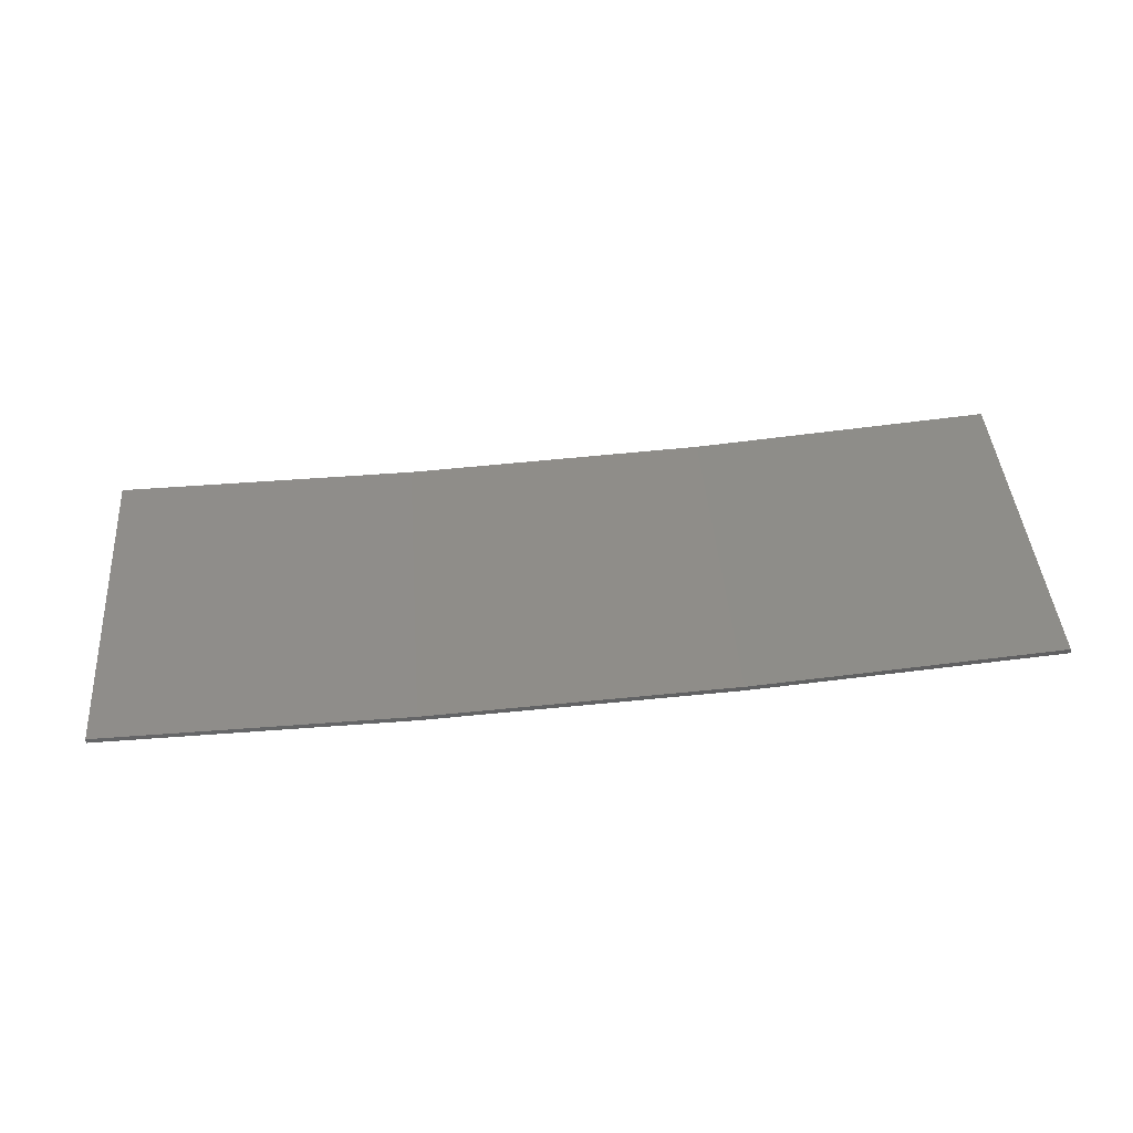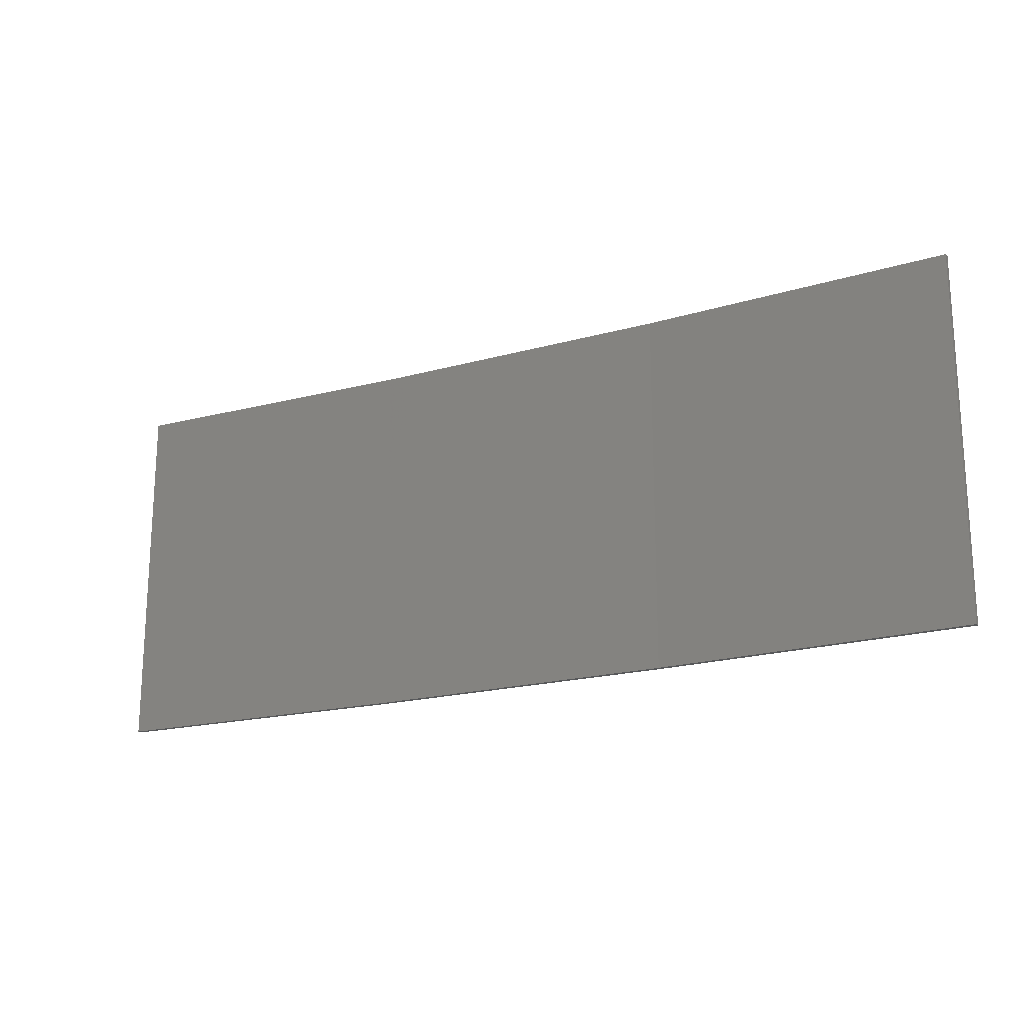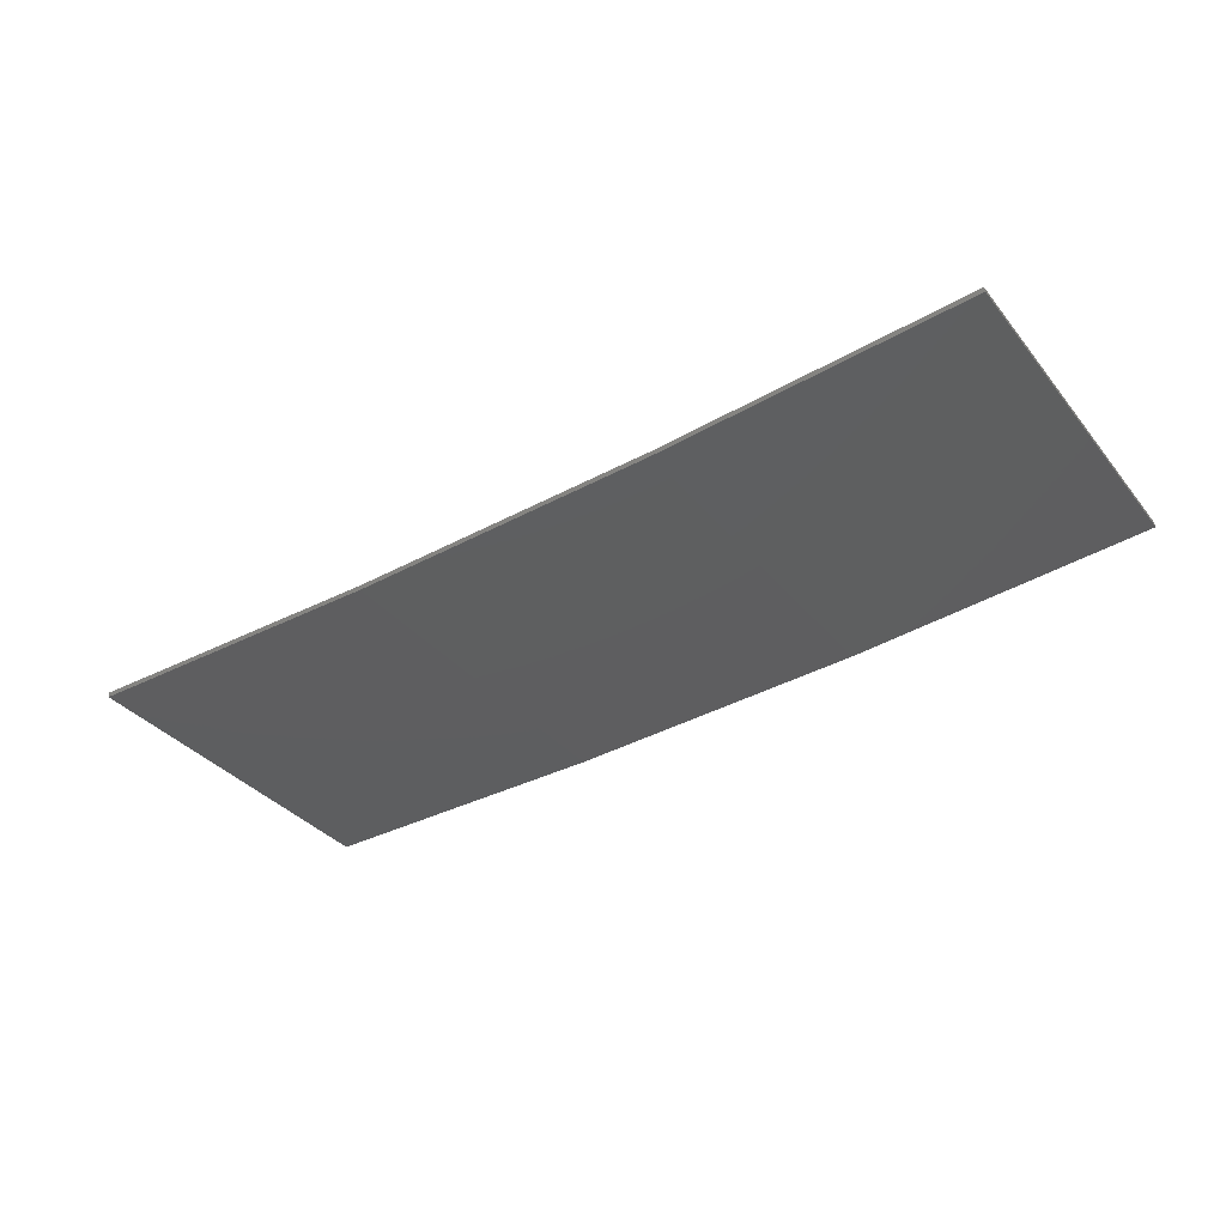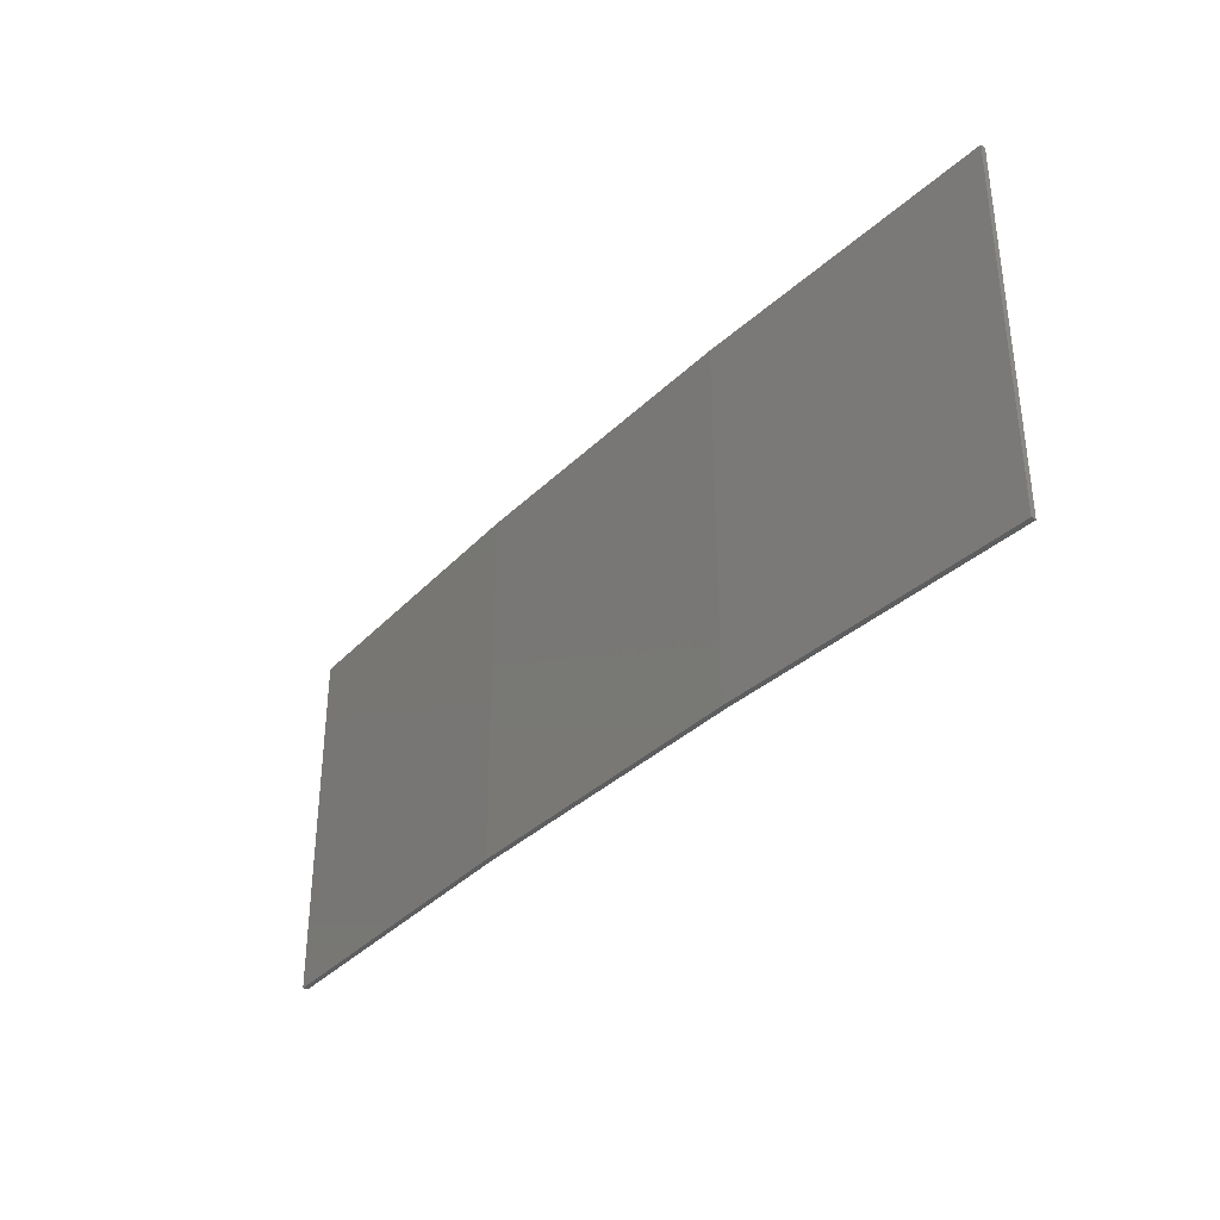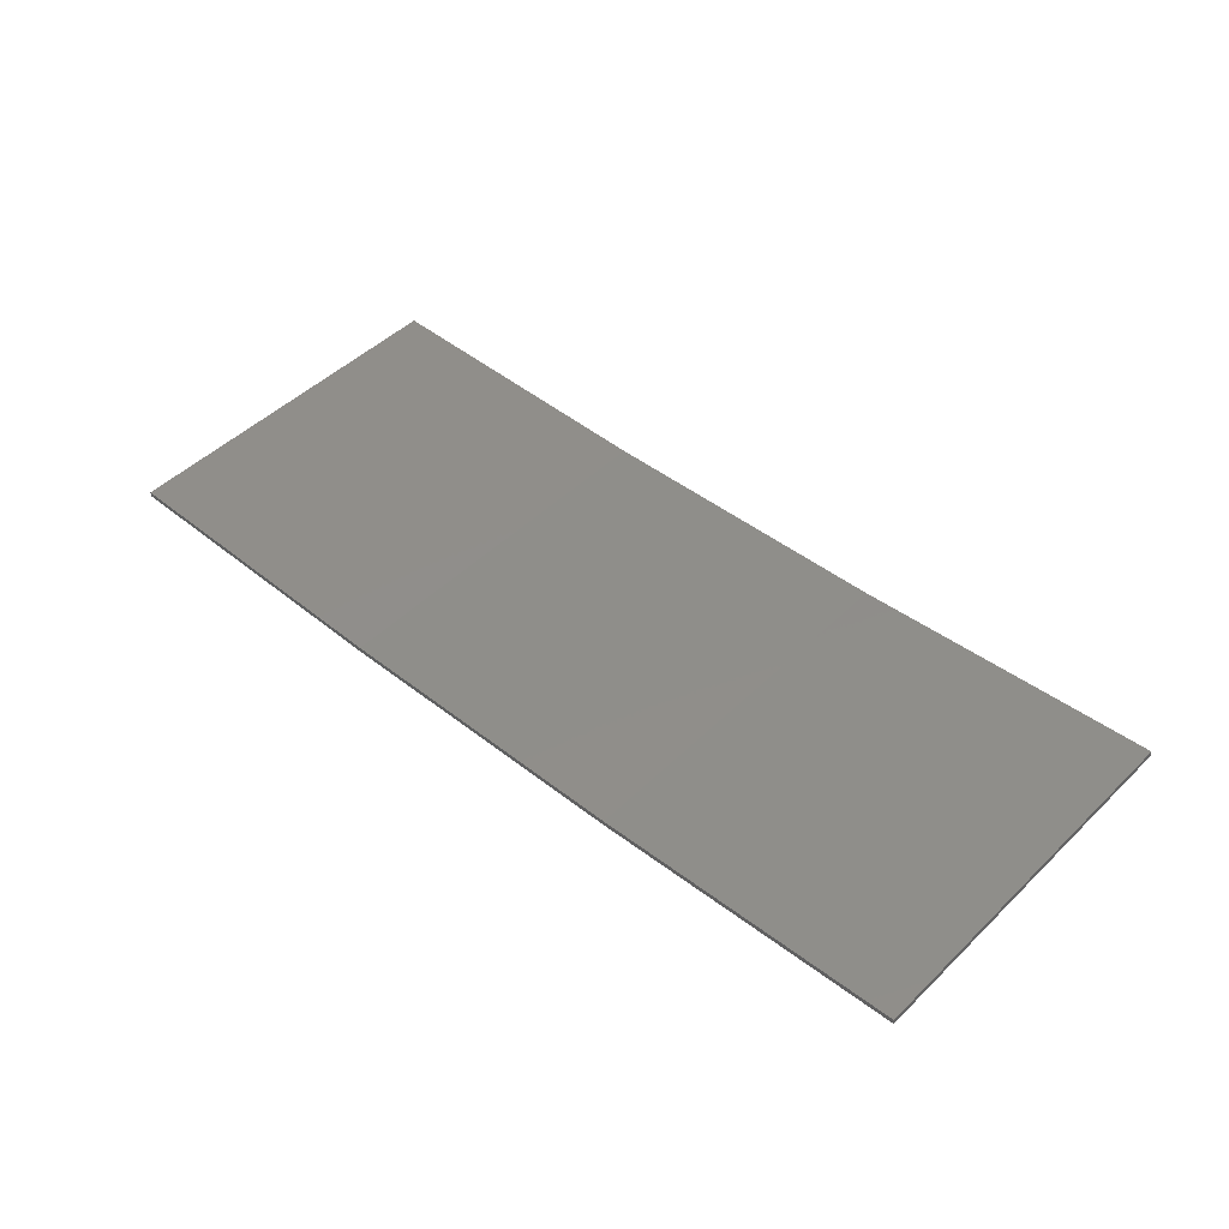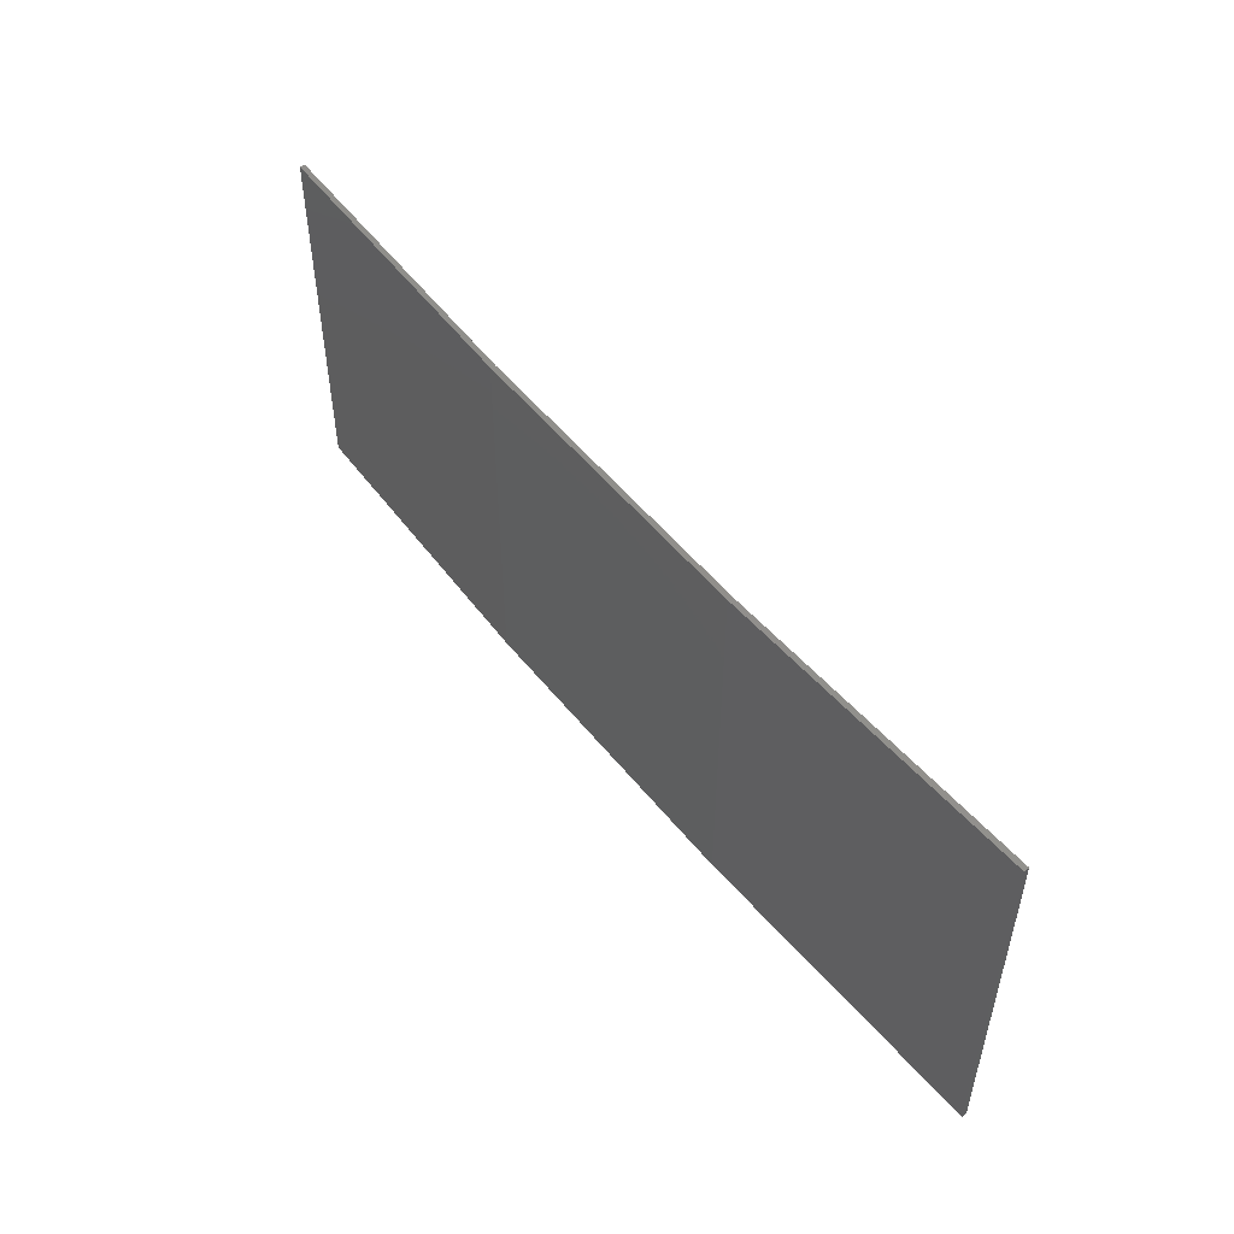
<metadata>
{"format":"stl","ext":"stl","renderer":"f3d","projection":"perspective","resolution":1024,"background":"white","views":[{"elev":42.5,"azim":-4.3,"up":"+Y"},{"elev":-19.0,"azim":-148.8,"up":"+Z"},{"elev":-34.9,"azim":33.2,"up":"+Y"},{"elev":-35.1,"azim":54.8,"up":"+Z"},{"elev":48.0,"azim":42.9,"up":"+Y"},{"elev":50.7,"azim":56.0,"up":"+Z"}]}
</metadata>
<code>
# stl→obj: 16 verts, 28 faces
v 3.643 -4.292 181.8
v 0.5779 -4.351 181.8
v 0.5779 -4.351 178.2
v 3.643 -4.292 178.2
v 6.704 -4.13 181.8
v 6.704 -4.13 178.2
v 9.758 -3.863 181.8
v 9.758 -3.863 178.2
v 9.753 -3.814 181.8
v 9.753 -3.814 178.2
v 0.5778 -4.301 178.2
v 0.5778 -4.301 181.8
v 3.641 -4.242 178.2
v 3.641 -4.242 181.8
v 6.701 -4.08 181.8
v 6.701 -4.08 178.2
f 1 2 3
f 1 3 4
f 5 4 6
f 5 1 4
f 7 6 8
f 7 5 6
f 7 8 9
f 8 10 9
f 11 12 13
f 12 14 13
f 13 15 16
f 14 15 13
f 16 9 10
f 15 9 16
f 12 3 2
f 11 3 12
f 16 10 8
f 6 16 8
f 13 16 6
f 4 13 6
f 3 11 13
f 3 13 4
f 9 15 7
f 15 5 7
f 15 14 5
f 14 1 5
f 12 2 14
f 14 2 1

</code>
